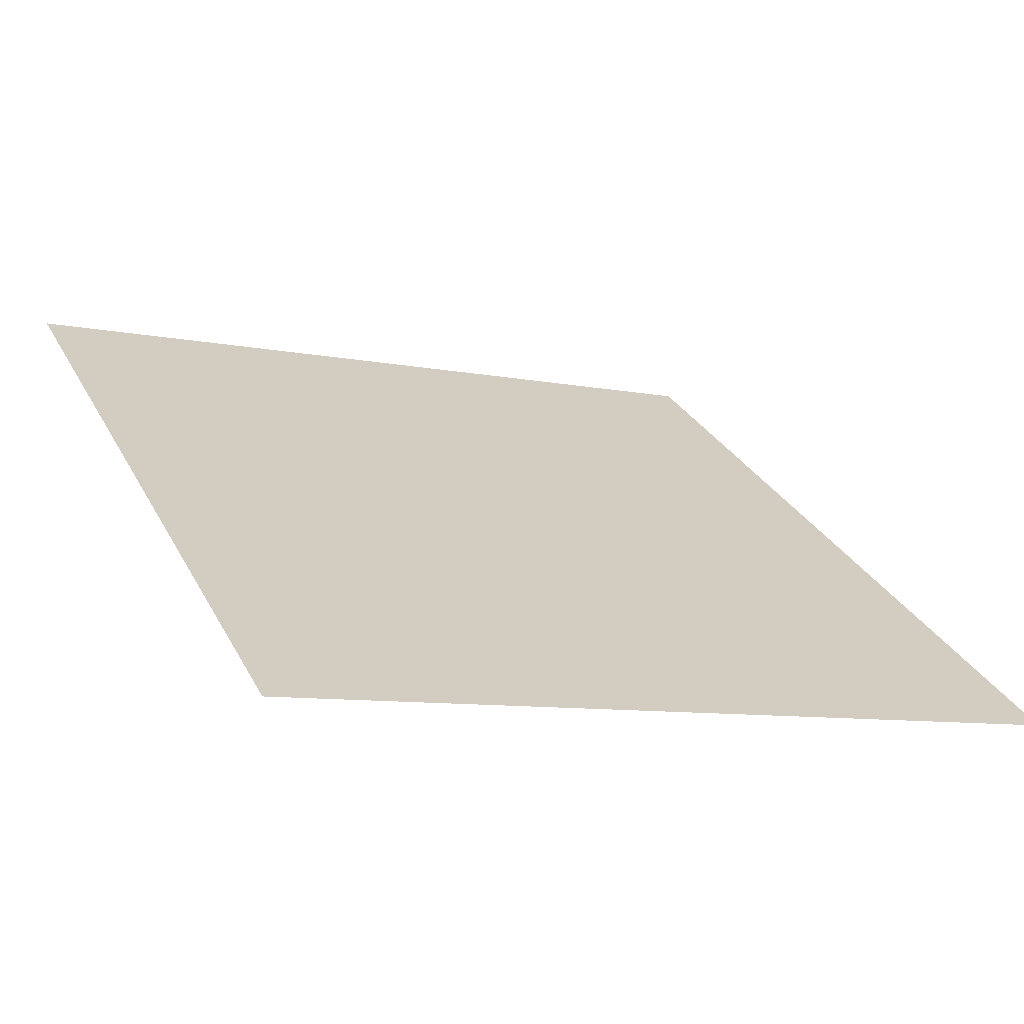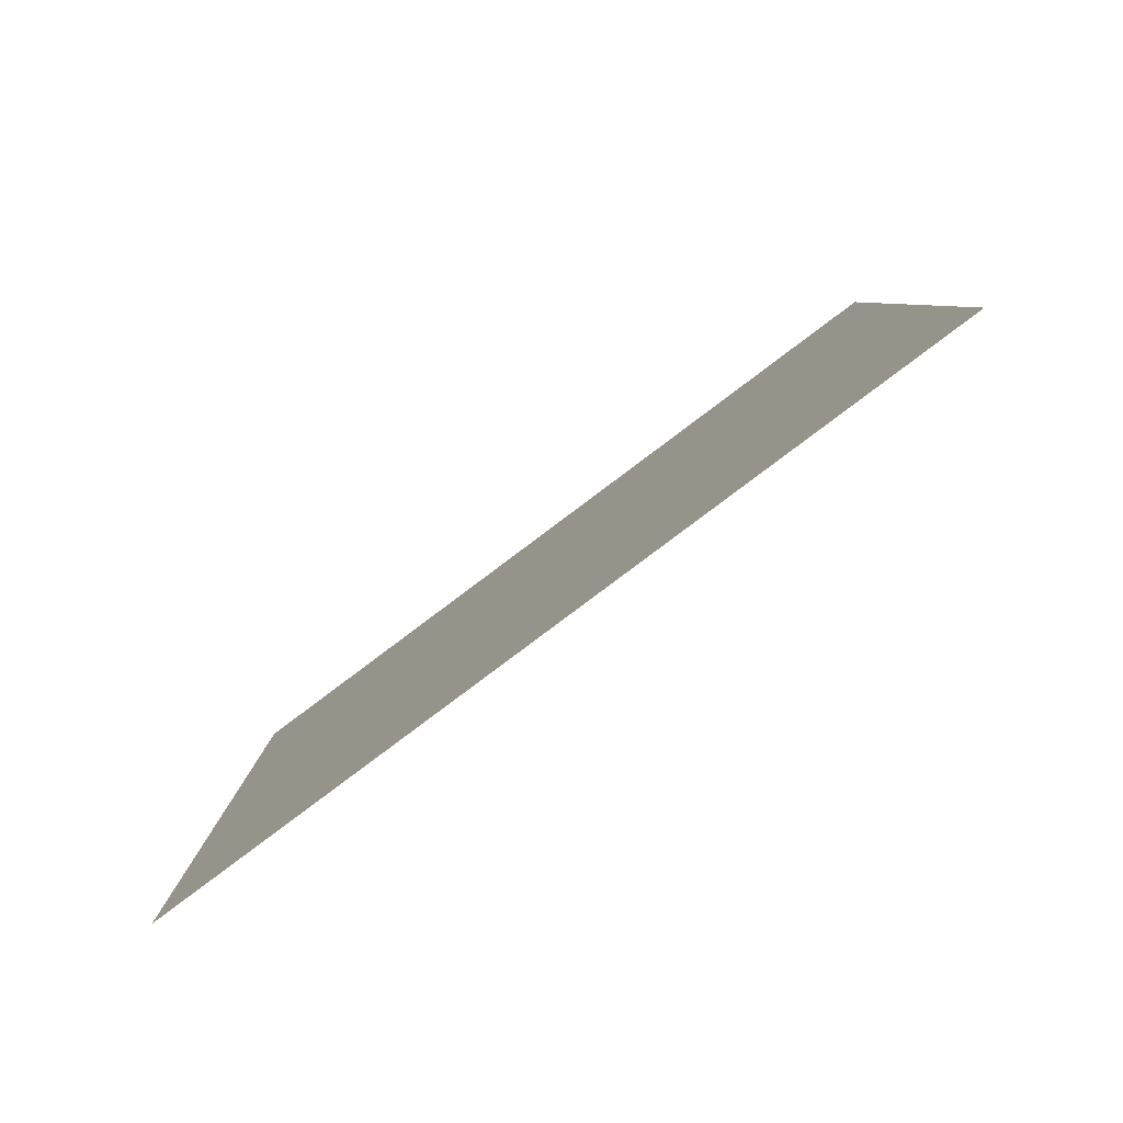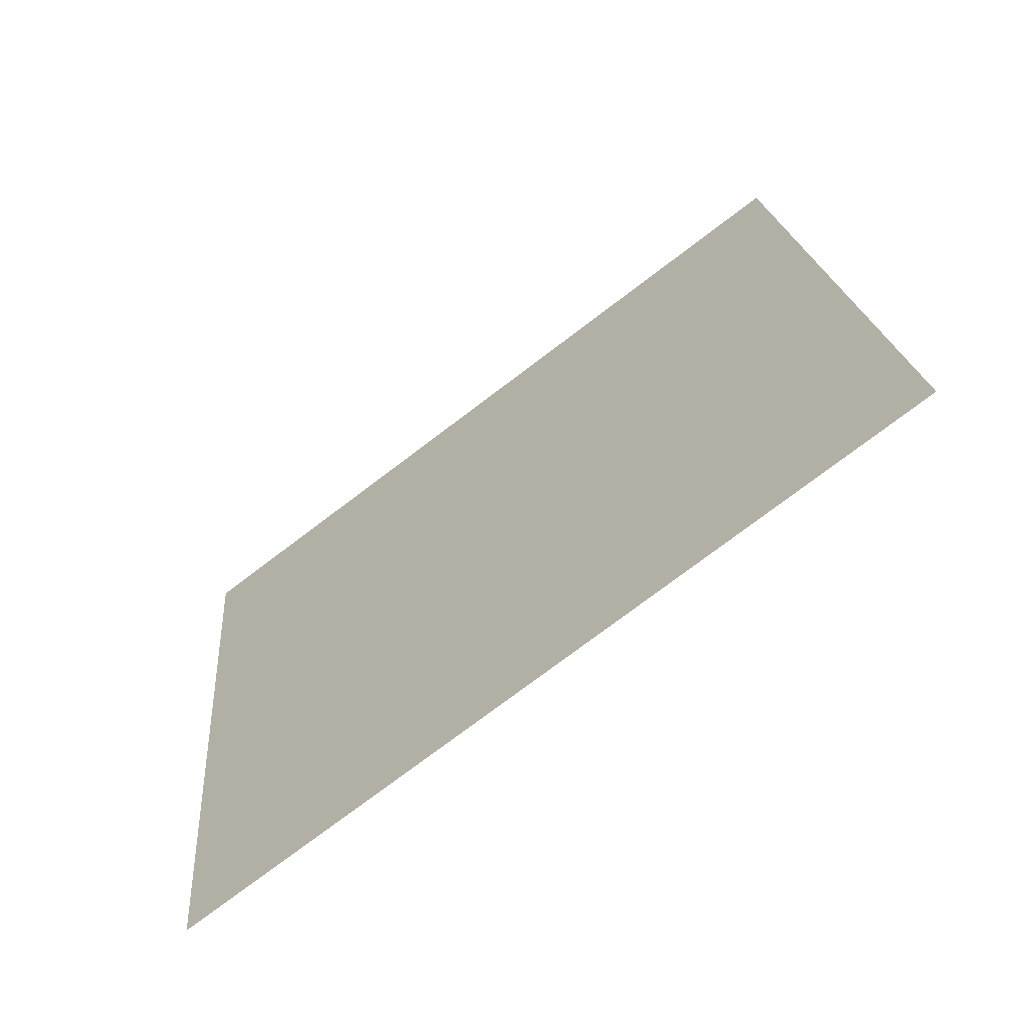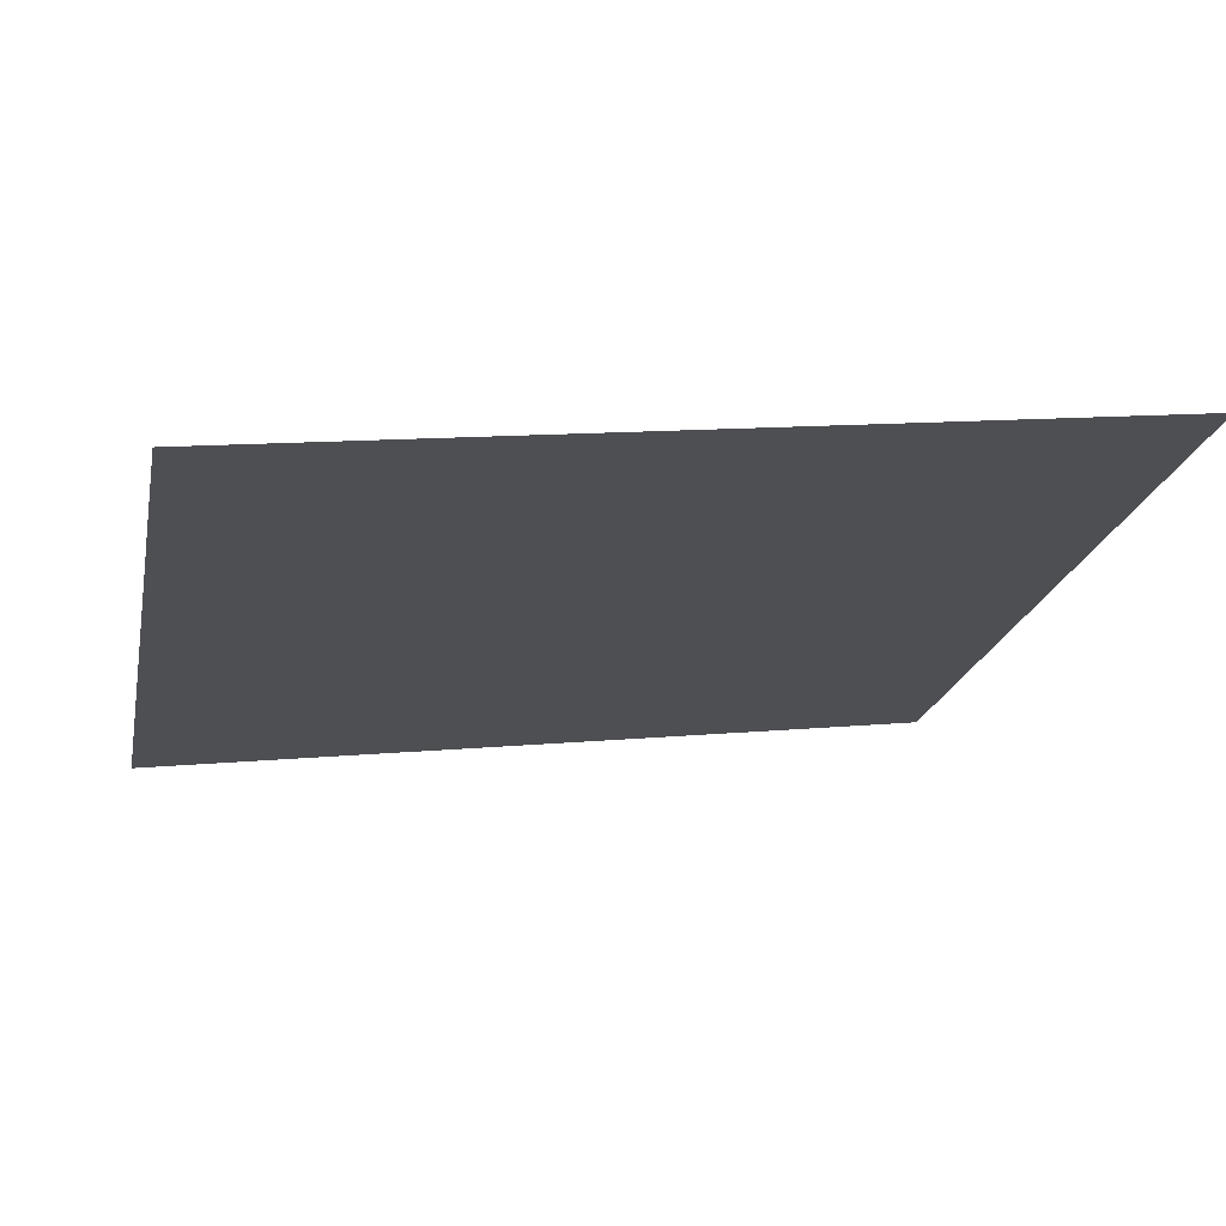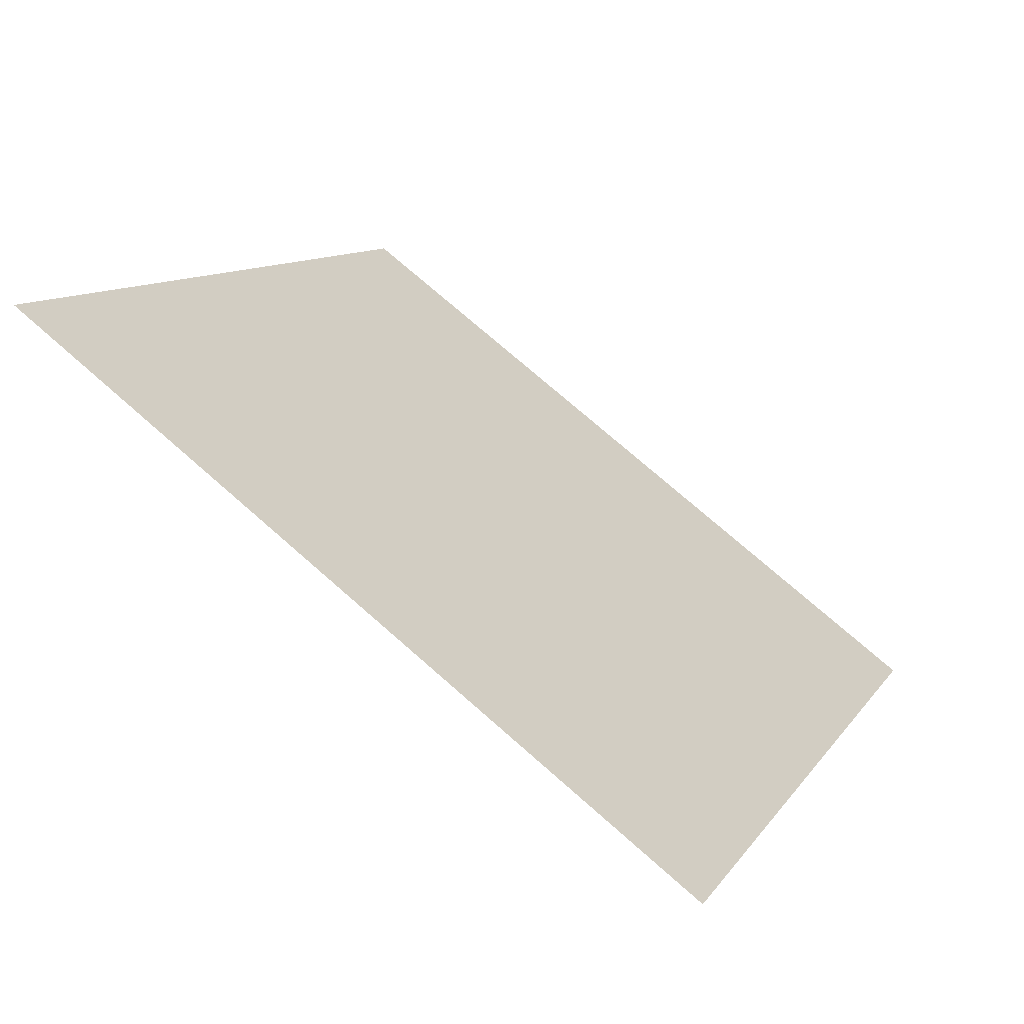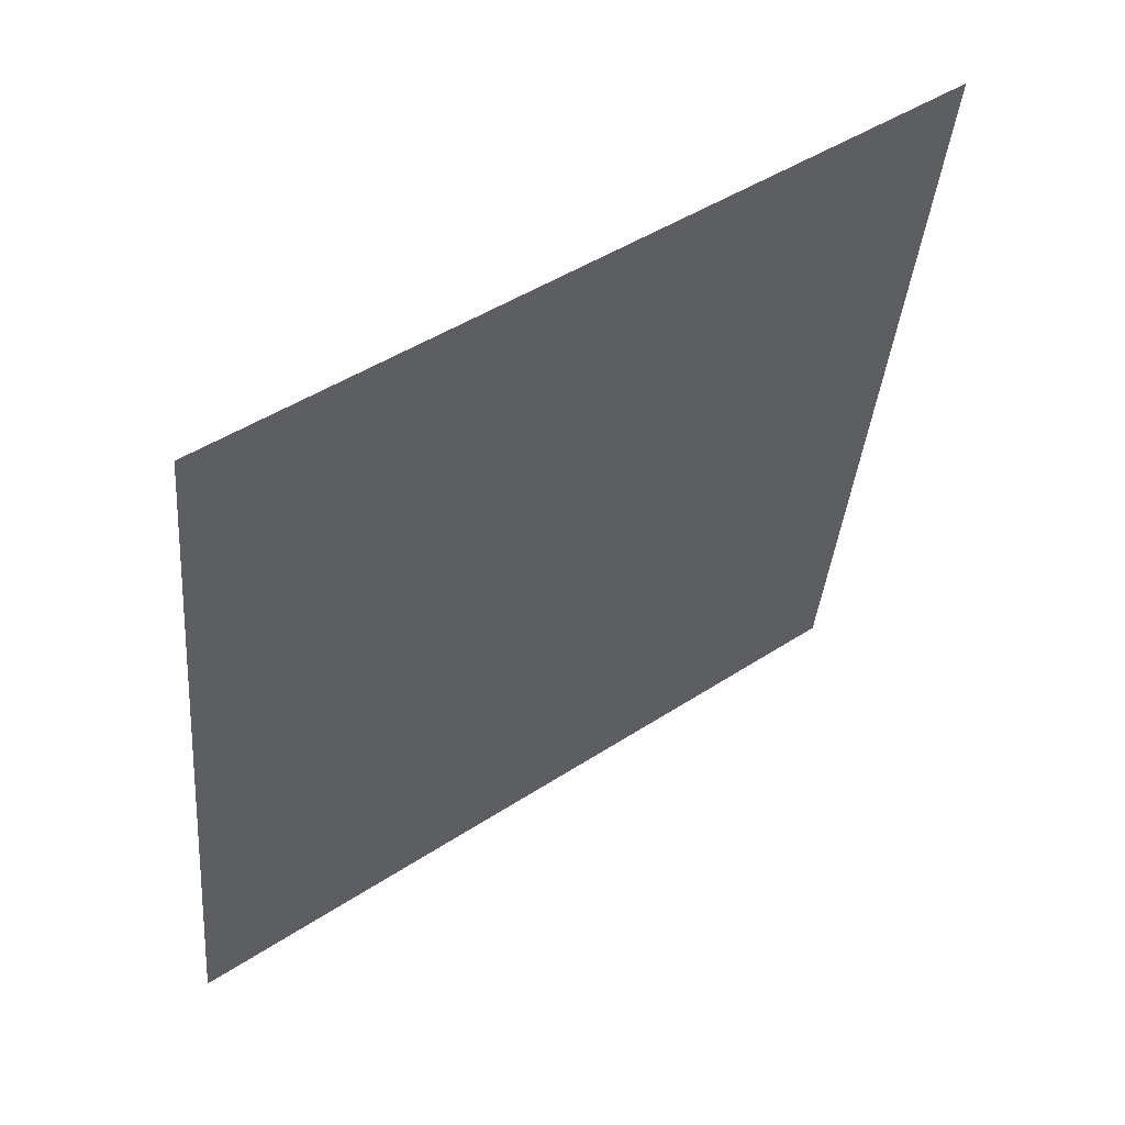
<metadata>
{"format":"obj","ext":"obj","renderer":"f3d","projection":"perspective","resolution":1024,"background":"white","views":[{"elev":-12.0,"azim":152.4,"up":"+Y"},{"elev":7.9,"azim":-89.5,"up":"+Y"},{"elev":21.1,"azim":-94.1,"up":"+Y"},{"elev":18.0,"azim":-12.4,"up":"+Y"},{"elev":9.3,"azim":111.5,"up":"+Y"},{"elev":-36.9,"azim":-94.4,"up":"+Y"}]}
</metadata>
<code>
v 0.2222 0.7492 0.463
v 0.2157 0.7493 0.4631
v 0.2158 0.7533 0.4684
v 0.2223 0.7531 0.4683
f 4 3 2 1

</code>
